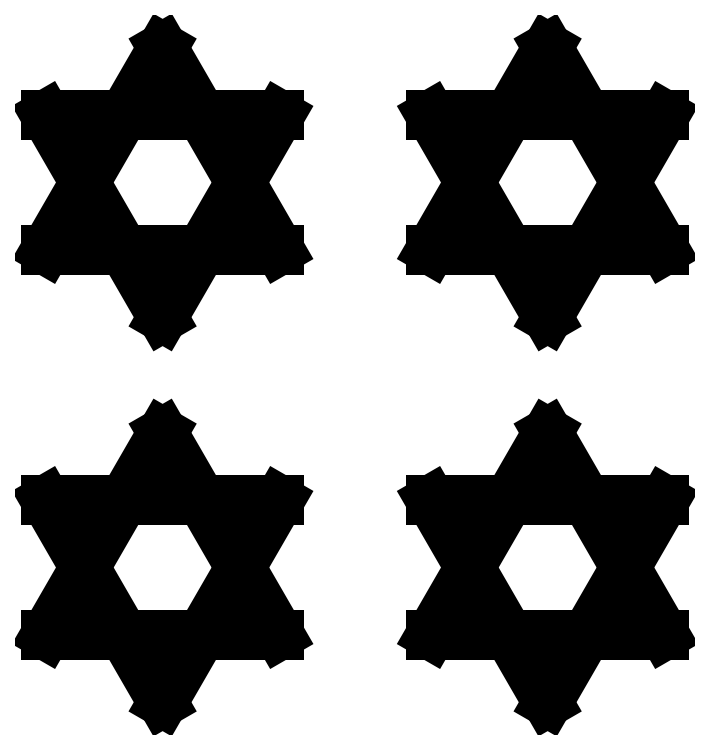
<metadata>
{"format":"dxf","ext":"dxf","renderer":"ezdxf+matplotlib","layout":"modelspace","background":"white","min_lineweight":24,"dpi":150}
</metadata>
<code>
0
SECTION
2
ENTITIES
0
LINE
8
default
10
17.5
20
50
11
2.345
21
76.25
39
0
0
LINE
8
default
10
2.345
20
58.75
11
32.66
21
58.75
39
0
0
LINE
8
default
10
32.66
20
58.75
11
17.5
21
85
39
0
0
LINE
8
default
10
17.5
20
85
11
2.345
21
58.75
39
0
0
LINE
8
default
10
2.345
20
76.25
11
32.66
21
76.25
39
0
0
LINE
8
default
10
32.66
20
76.25
11
17.5
21
50
39
0
0
LINE
8
default
10
2.345
20
26.25
11
32.66
21
26.25
39
0
0
LINE
8
default
10
32.66
20
8.75
11
17.5
21
35
39
0
0
LINE
8
default
10
2.345
20
8.75
11
32.66
21
8.75
39
0
0
LINE
8
default
10
32.66
20
26.25
11
17.5
21
0
39
0
0
LINE
8
default
10
17.5
20
0
11
2.345
21
26.25
39
0
0
LINE
8
default
10
17.5
20
35
11
2.345
21
8.75
39
0
0
LINE
8
default
10
67.5
20
50
11
52.34
21
76.25
39
0
0
LINE
8
default
10
52.34
20
58.75
11
82.66
21
58.75
39
0
0
LINE
8
default
10
82.66
20
58.75
11
67.5
21
85
39
0
0
LINE
8
default
10
67.5
20
85
11
52.34
21
58.75
39
0
0
LINE
8
default
10
52.34
20
76.25
11
82.66
21
76.25
39
0
0
LINE
8
default
10
82.66
20
76.25
11
67.5
21
50
39
0
0
LINE
8
default
10
52.34
20
26.25
11
82.66
21
26.25
39
0
0
LINE
8
default
10
82.66
20
8.75
11
67.5
21
35
39
0
0
LINE
8
default
10
52.34
20
8.75
11
82.66
21
8.75
39
0
0
LINE
8
default
10
82.66
20
26.25
11
67.5
21
0
39
0
0
LINE
8
default
10
67.5
20
0
11
52.34
21
26.25
39
0
0
LINE
8
default
10
67.5
20
35
11
52.34
21
8.75
39
0
0
ENDSEC
0
EOF

</code>
